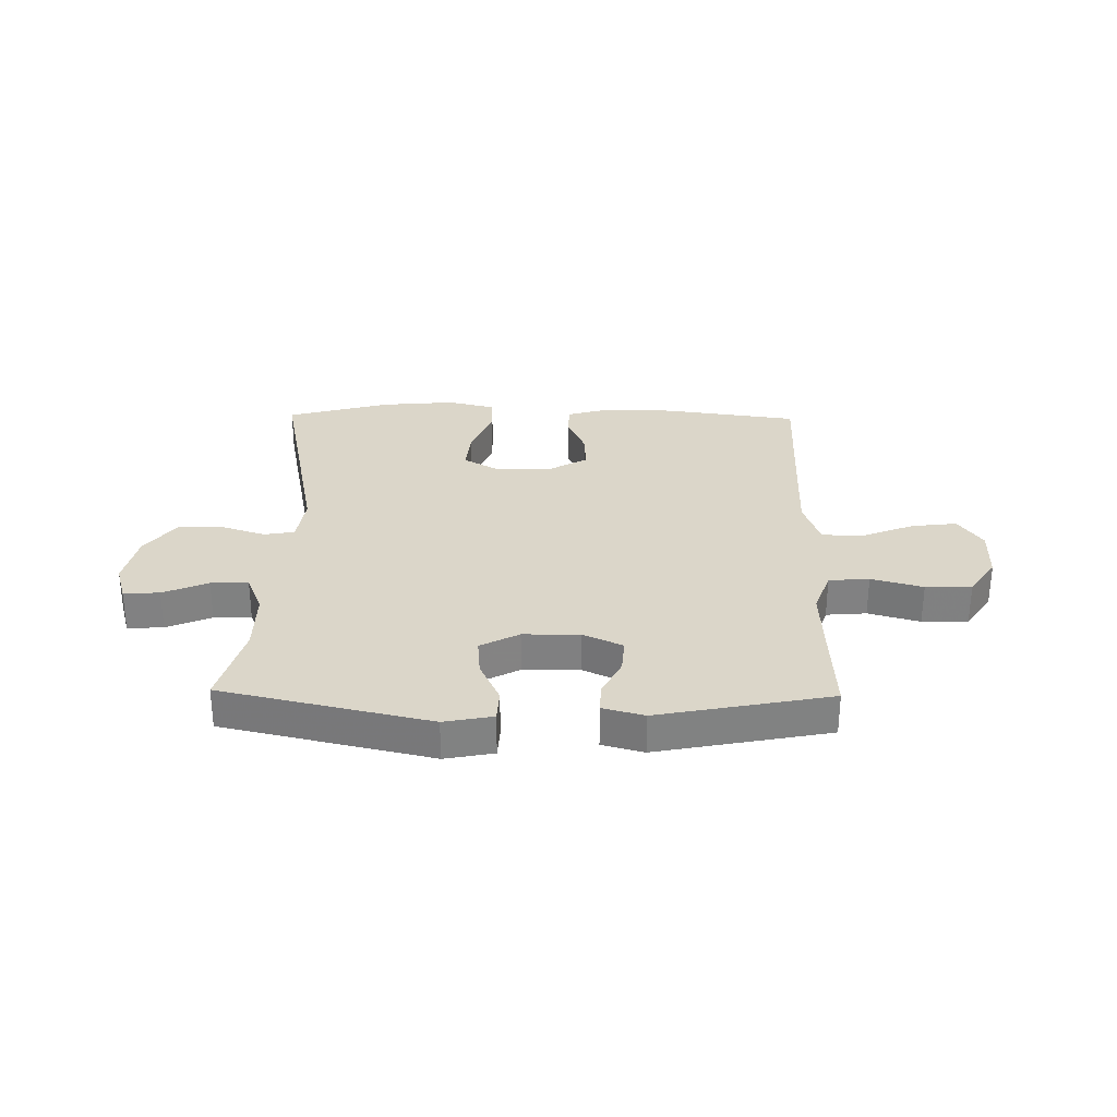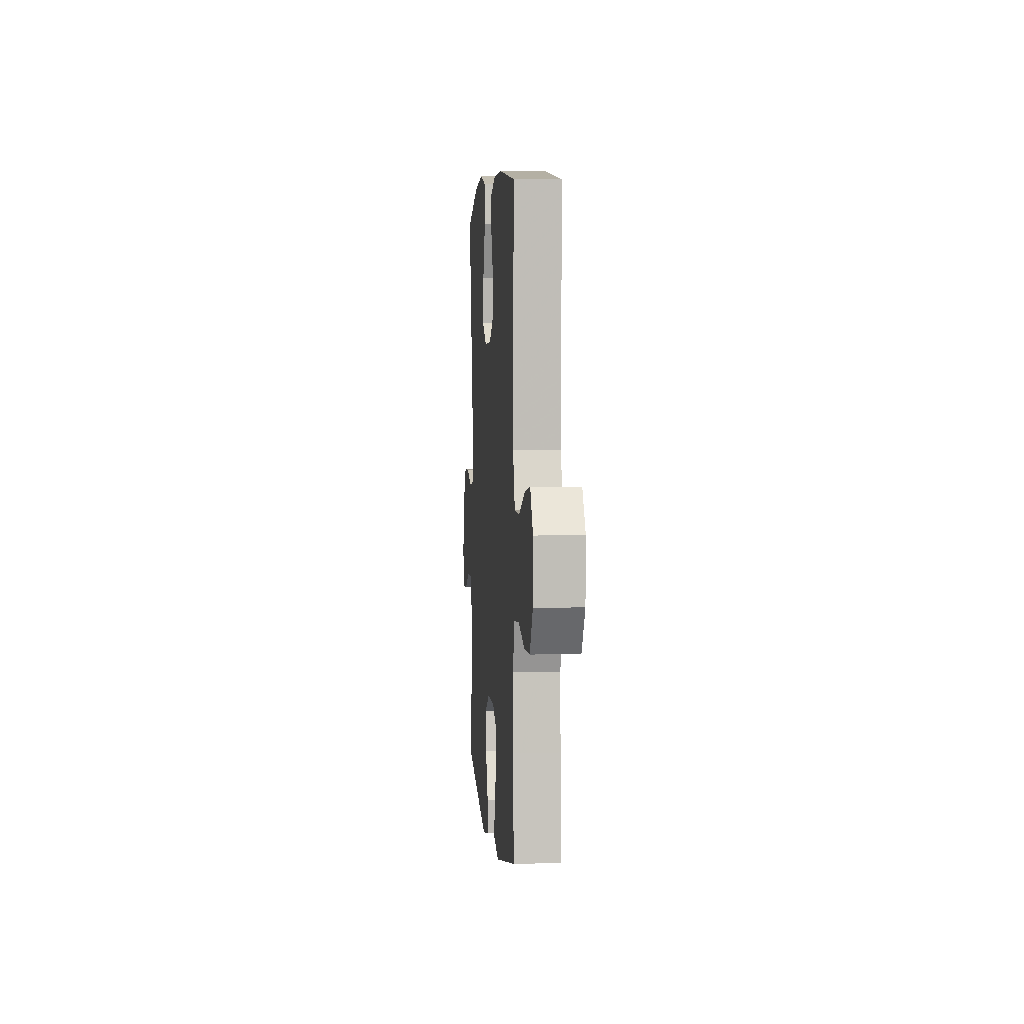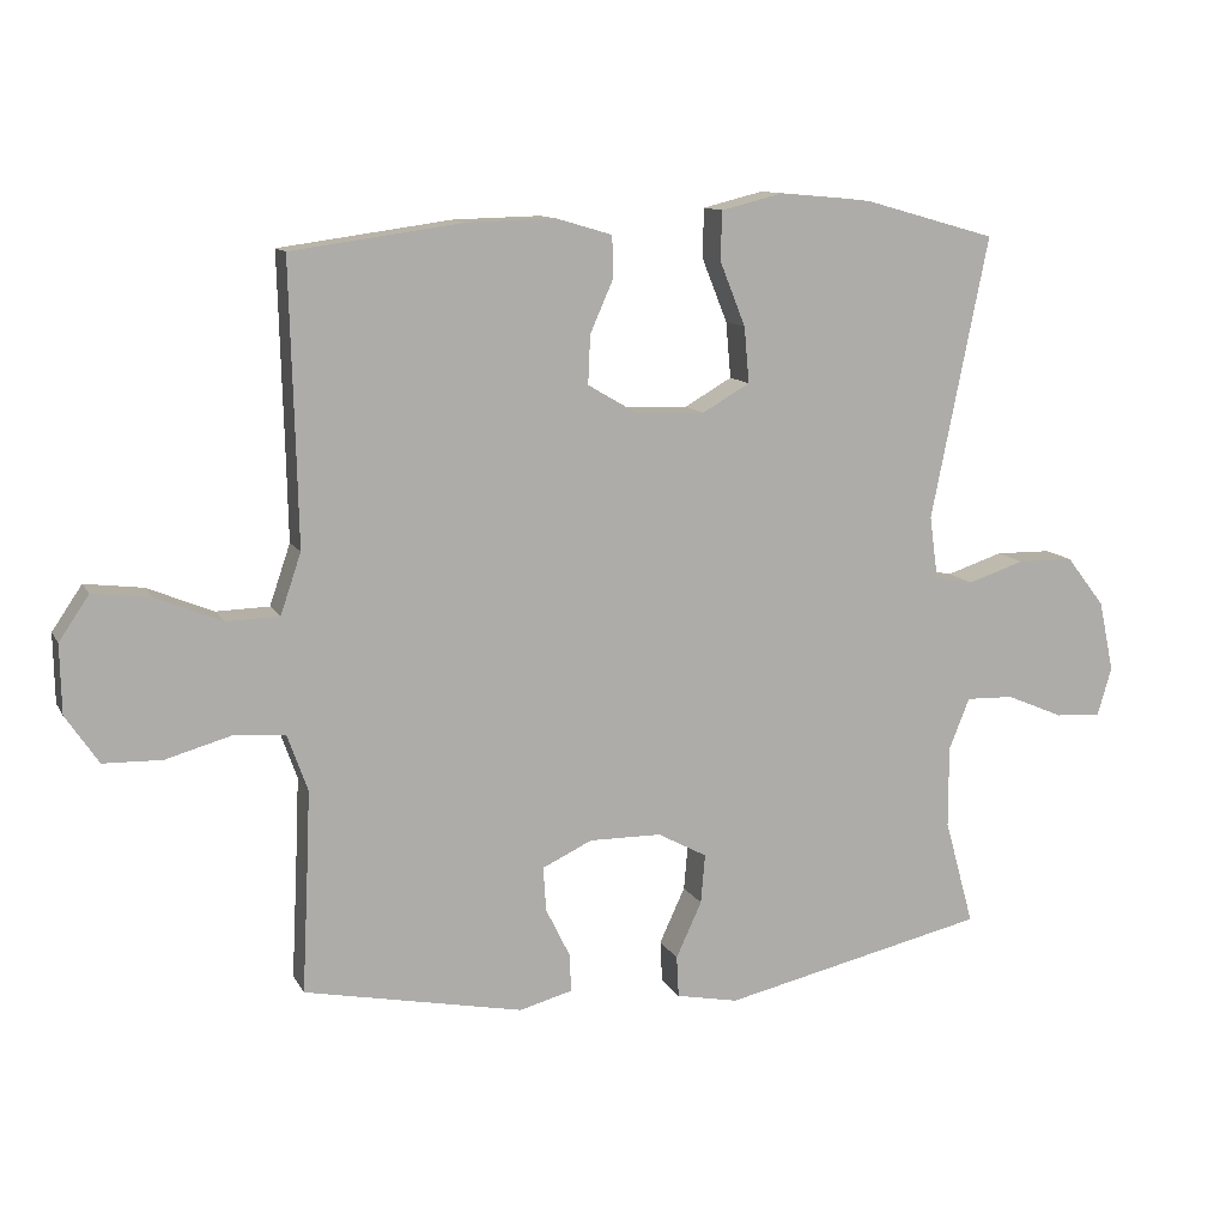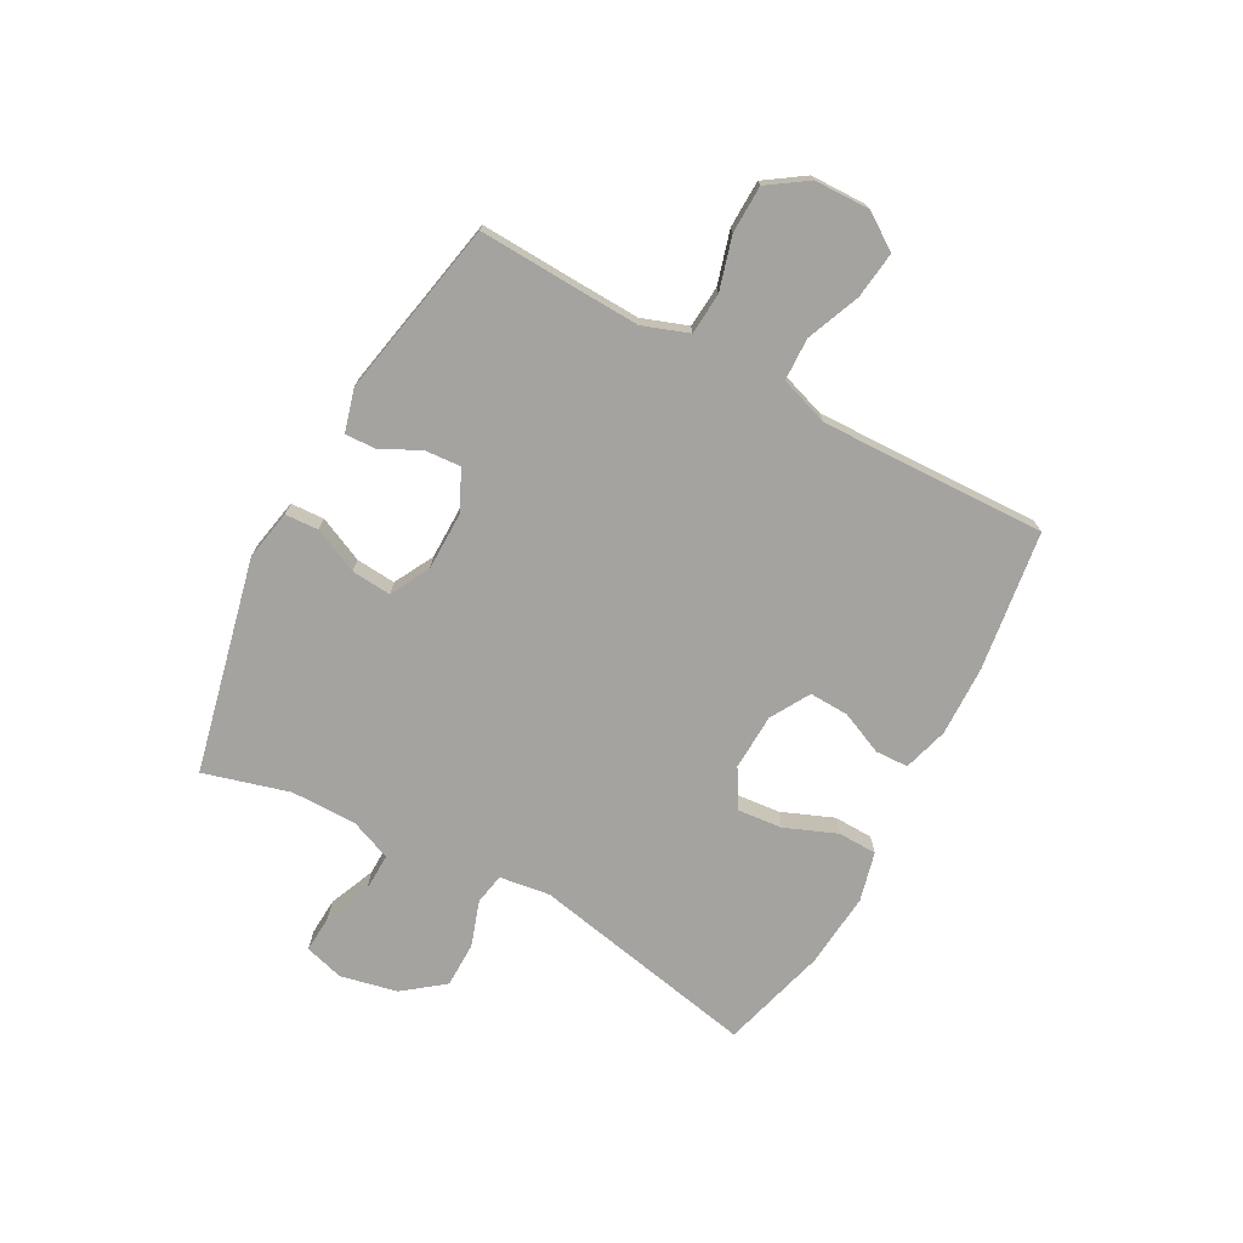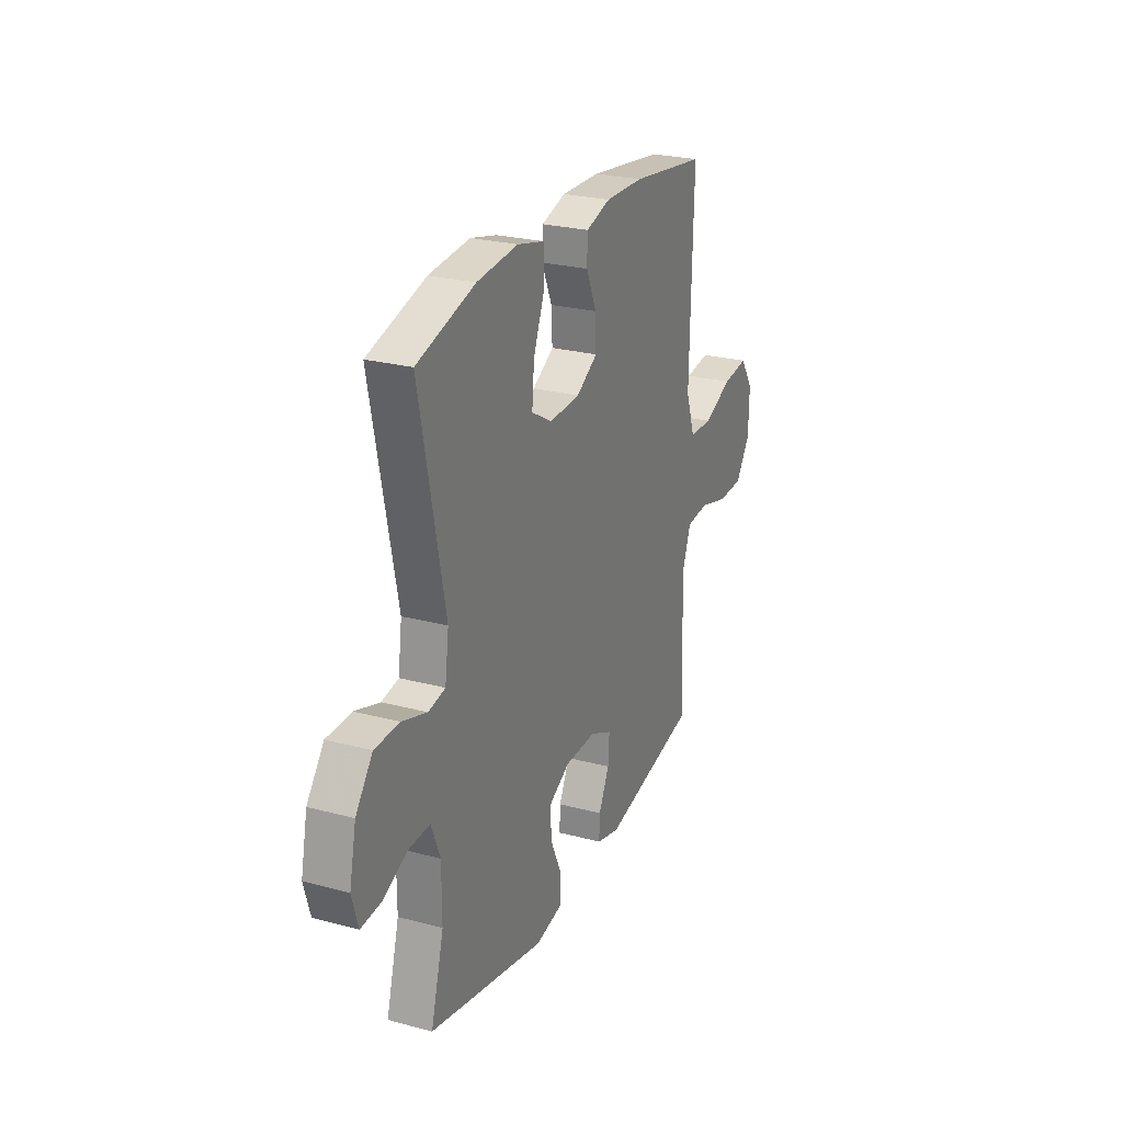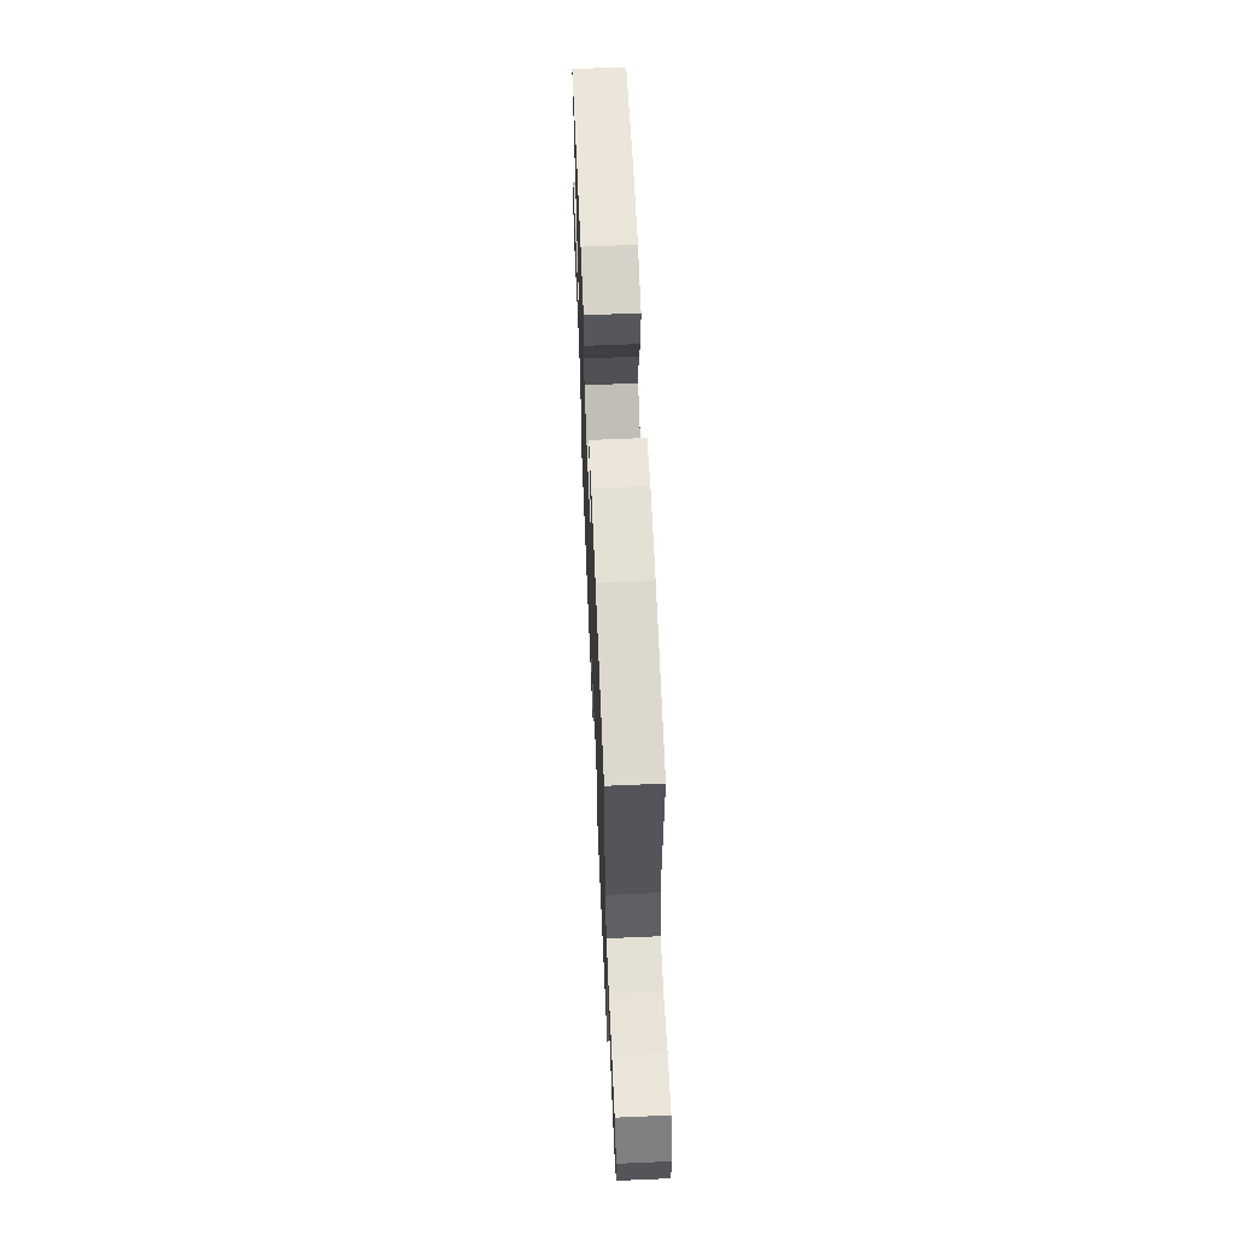
<metadata>
{"format":"obj","ext":"obj","renderer":"f3d","projection":"perspective","resolution":1024,"background":"white","views":[{"elev":29.8,"azim":-179.0,"up":"+Y"},{"elev":3.6,"azim":-94.7,"up":"+Z"},{"elev":11.5,"azim":-18.6,"up":"+Z"},{"elev":-73.0,"azim":-118.3,"up":"+Y"},{"elev":25.4,"azim":113.2,"up":"+Z"},{"elev":64.4,"azim":-92.5,"up":"+Z"}]}
</metadata>
<code>
v 0.5 0.07 0.5
v 0.42 0.07 0.105
v 0.432 0.07 0.017
v 0.486 0.07 0.007
v 0.565 0.07 0.033
v 0.644 0.07 0.032
v 0.698 0.07 -0.038
v 0.719 0.07 -0.137
v 0.699 0.07 -0.205
v 0.635 0.07 -0.201
v 0.555 0.07 -0.167
v 0.488 0.07 -0.165
v 0.459 0.07 -0.237
v 0.459 0.07 -0.351
v 0.5 0.07 -0.5
v 0.129 0.07 -0.584
v 0.042 0.07 -0.567
v 0.039 0.07 -0.509
v 0.075 0.07 -0.431
v 0.081 0.07 -0.362
v 0.012 0.07 -0.325
v -0.089 0.07 -0.324
v -0.159 0.07 -0.357
v -0.155 0.07 -0.419
v -0.121 0.07 -0.488
v -0.119 0.07 -0.541
v -0.193 0.07 -0.561
v -0.5 0.07 -0.5
v -0.492 0.07 -0.337
v -0.487 0.07 -0.218
v -0.515 0.07 -0.139
v -0.587 0.07 -0.133
v -0.679 0.07 -0.159
v -0.761 0.07 -0.157
v -0.807 0.07 -0.089
v -0.809 0.07 0.007
v -0.767 0.07 0.069
v -0.686 0.07 0.059
v -0.593 0.07 0.021
v -0.519 0.07 0.023
v -0.49 0.07 0.108
v -0.493 0.07 0.241
v -0.5 0.07 0.5
v -0.259 0.07 0.533
v -0.136 0.07 0.536
v -0.058 0.07 0.513
v -0.056 0.07 0.456
v -0.089 0.07 0.381
v -0.092 0.07 0.313
v -0.024 0.07 0.273
v 0.074 0.07 0.269
v 0.14 0.07 0.307
v 0.133 0.07 0.385
v 0.097 0.07 0.475
v 0.099 0.07 0.543
v 0.184 0.07 0.564
v 0.315 0.07 0.552
v 0.5 0 0.5
v 0.42 0 0.105
v 0.432 0 0.017
v 0.486 0 0.007
v 0.565 0 0.033
v 0.644 0 0.032
v 0.698 0 -0.038
v 0.719 0 -0.137
v 0.699 0 -0.205
v 0.635 0 -0.201
v 0.555 0 -0.167
v 0.488 0 -0.165
v 0.459 0 -0.237
v 0.459 0 -0.351
v 0.5 0 -0.5
v 0.129 0 -0.584
v 0.042 0 -0.567
v 0.039 0 -0.509
v 0.075 0 -0.431
v 0.081 0 -0.362
v 0.012 0 -0.325
v -0.089 0 -0.324
v -0.159 0 -0.357
v -0.155 0 -0.419
v -0.121 0 -0.488
v -0.119 0 -0.541
v -0.193 0 -0.561
v -0.5 0 -0.5
v -0.492 0 -0.337
v -0.487 0 -0.218
v -0.515 0 -0.139
v -0.587 0 -0.133
v -0.679 0 -0.159
v -0.761 0 -0.157
v -0.807 0 -0.089
v -0.809 0 0.007
v -0.767 0 0.069
v -0.686 0 0.059
v -0.593 0 0.021
v -0.519 0 0.023
v -0.49 0 0.108
v -0.493 0 0.241
v -0.5 0 0.5
v -0.259 0 0.533
v -0.136 0 0.536
v -0.058 0 0.513
v -0.056 0 0.456
v -0.089 0 0.381
v -0.092 0 0.313
v -0.024 0 0.273
v 0.074 0 0.269
v 0.14 0 0.307
v 0.133 0 0.385
v 0.097 0 0.475
v 0.099 0 0.543
v 0.184 0 0.564
v 0.315 0 0.552
f 57 1 2
f 56 57 2
f 55 56 2
f 54 55 2
f 53 54 2
f 52 53 2 3
f 51 52 3
f 50 51 3
f 46 47 48
f 45 46 48
f 44 45 48
f 43 44 48
f 42 43 48
f 41 42 48 49
f 40 41 49 50
f 37 38 39
f 36 37 39
f 35 36 39
f 34 35 39
f 33 34 39
f 32 33 39
f 31 32 39 40
f 40 50 3
f 31 40 3
f 30 31 3
f 27 28 29
f 26 27 29
f 25 26 29
f 24 25 29
f 23 24 29 30
f 17 18 19
f 16 17 19
f 15 16 19
f 14 15 19
f 13 14 19 20
f 12 13 20 21
f 9 10 11
f 8 9 11
f 7 8 11
f 6 7 11
f 5 6 11
f 4 5 11
f 4 11 12
f 30 3 4
f 23 30 4
f 22 23 4
f 4 12 21 22
f 59 58 114
f 59 114 113
f 59 113 112
f 59 112 111
f 59 111 110
f 60 59 110 109
f 60 109 108
f 60 108 107
f 105 104 103
f 105 103 102
f 105 102 101
f 105 101 100
f 105 100 99
f 106 105 99 98
f 107 106 98 97
f 96 95 94
f 96 94 93
f 96 93 92
f 96 92 91
f 96 91 90
f 96 90 89
f 97 96 89 88
f 60 107 97
f 60 97 88
f 60 88 87
f 86 85 84
f 86 84 83
f 86 83 82
f 86 82 81
f 87 86 81 80
f 76 75 74
f 76 74 73
f 76 73 72
f 76 72 71
f 77 76 71 70
f 78 77 70 69
f 68 67 66
f 68 66 65
f 68 65 64
f 68 64 63
f 68 63 62
f 68 62 61
f 69 68 61
f 61 60 87
f 61 87 80
f 61 80 79
f 79 78 69 61
f 1 58 59 2
f 2 59 60 3
f 3 60 61 4
f 4 61 62 5
f 5 62 63 6
f 6 63 64 7
f 7 64 65 8
f 8 65 66 9
f 9 66 67 10
f 10 67 68 11
f 11 68 69 12
f 12 69 70 13
f 13 70 71 14
f 14 71 72 15
f 15 72 73 16
f 16 73 74 17
f 17 74 75 18
f 18 75 76 19
f 19 76 77 20
f 20 77 78 21
f 21 78 79 22
f 22 79 80 23
f 23 80 81 24
f 24 81 82 25
f 25 82 83 26
f 26 83 84 27
f 27 84 85 28
f 28 85 86 29
f 29 86 87 30
f 30 87 88 31
f 31 88 89 32
f 32 89 90 33
f 33 90 91 34
f 34 91 92 35
f 35 92 93 36
f 36 93 94 37
f 37 94 95 38
f 38 95 96 39
f 39 96 97 40
f 40 97 98 41
f 41 98 99 42
f 42 99 100 43
f 43 100 101 44
f 44 101 102 45
f 45 102 103 46
f 46 103 104 47
f 47 104 105 48
f 48 105 106 49
f 49 106 107 50
f 50 107 108 51
f 51 108 109 52
f 52 109 110 53
f 53 110 111 54
f 54 111 112 55
f 55 112 113 56
f 56 113 114 57
f 57 114 58 1

</code>
